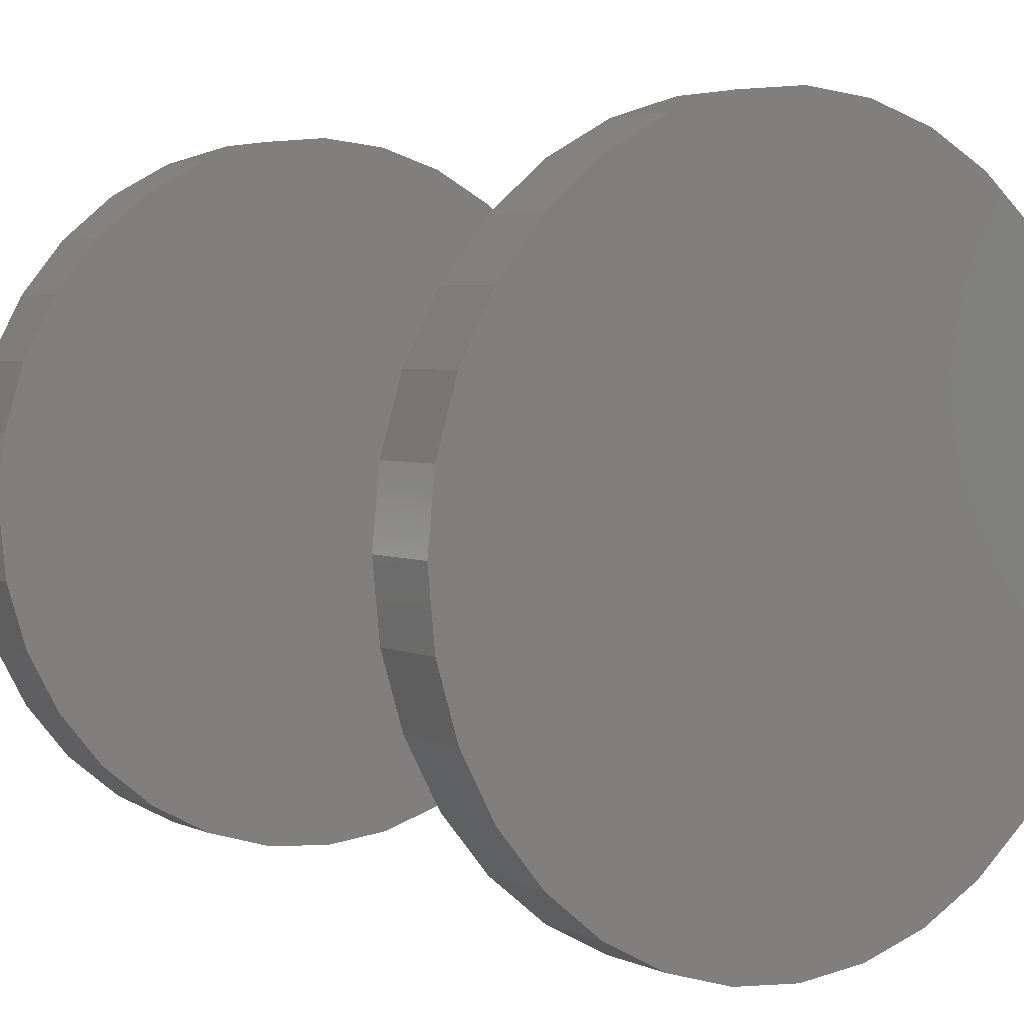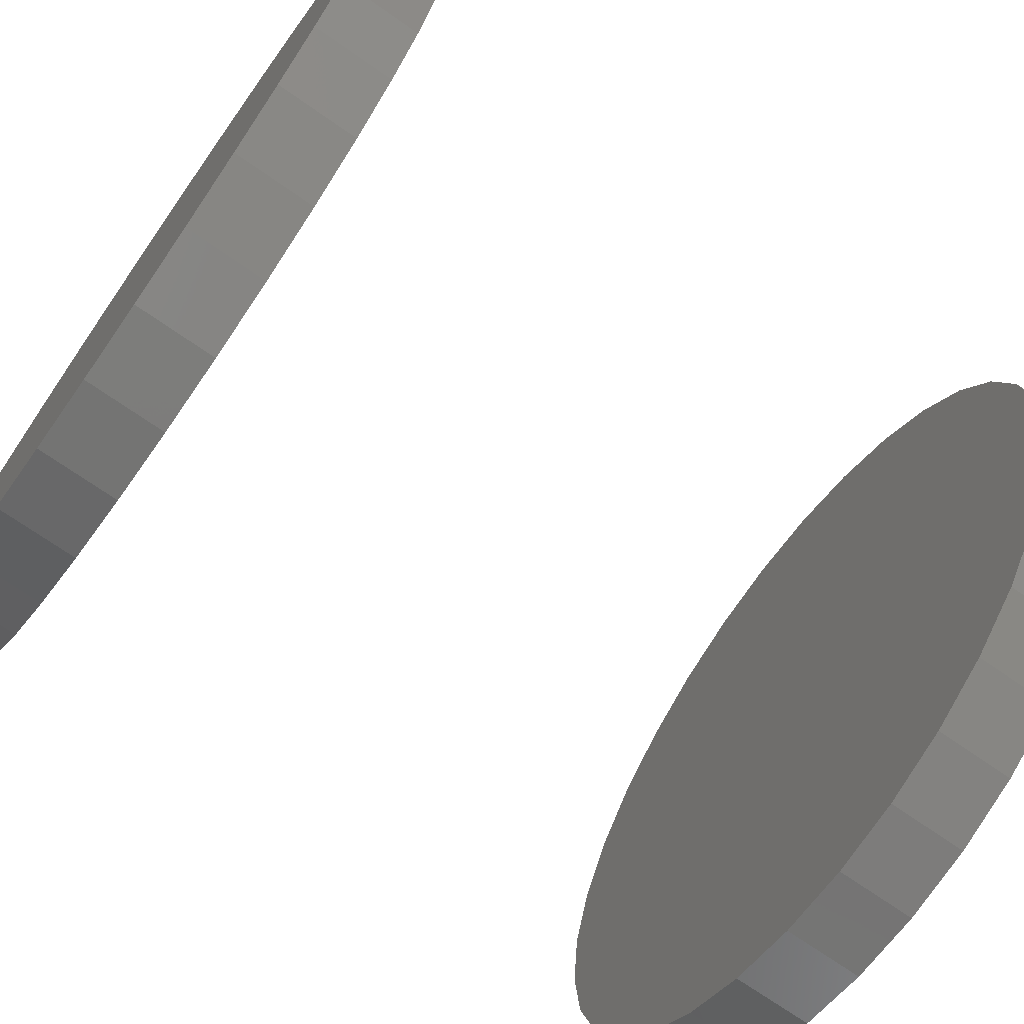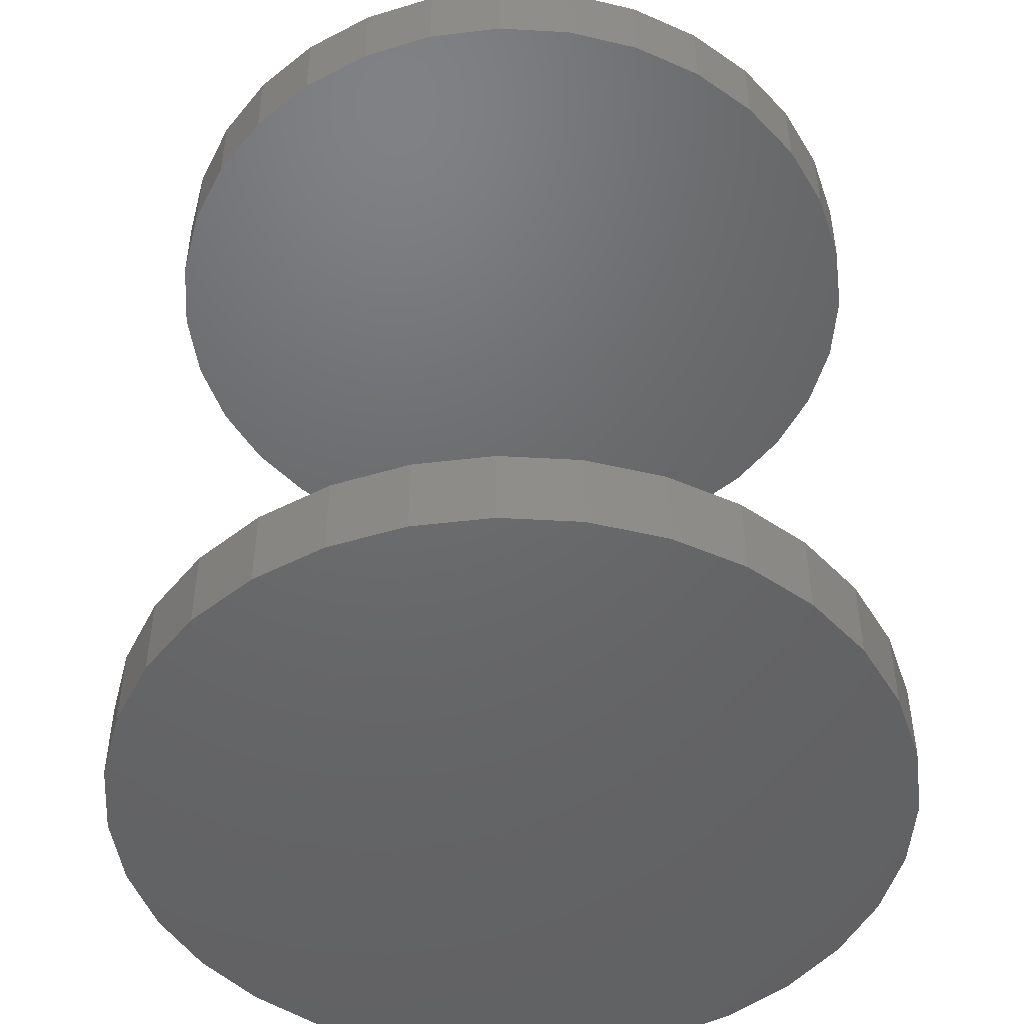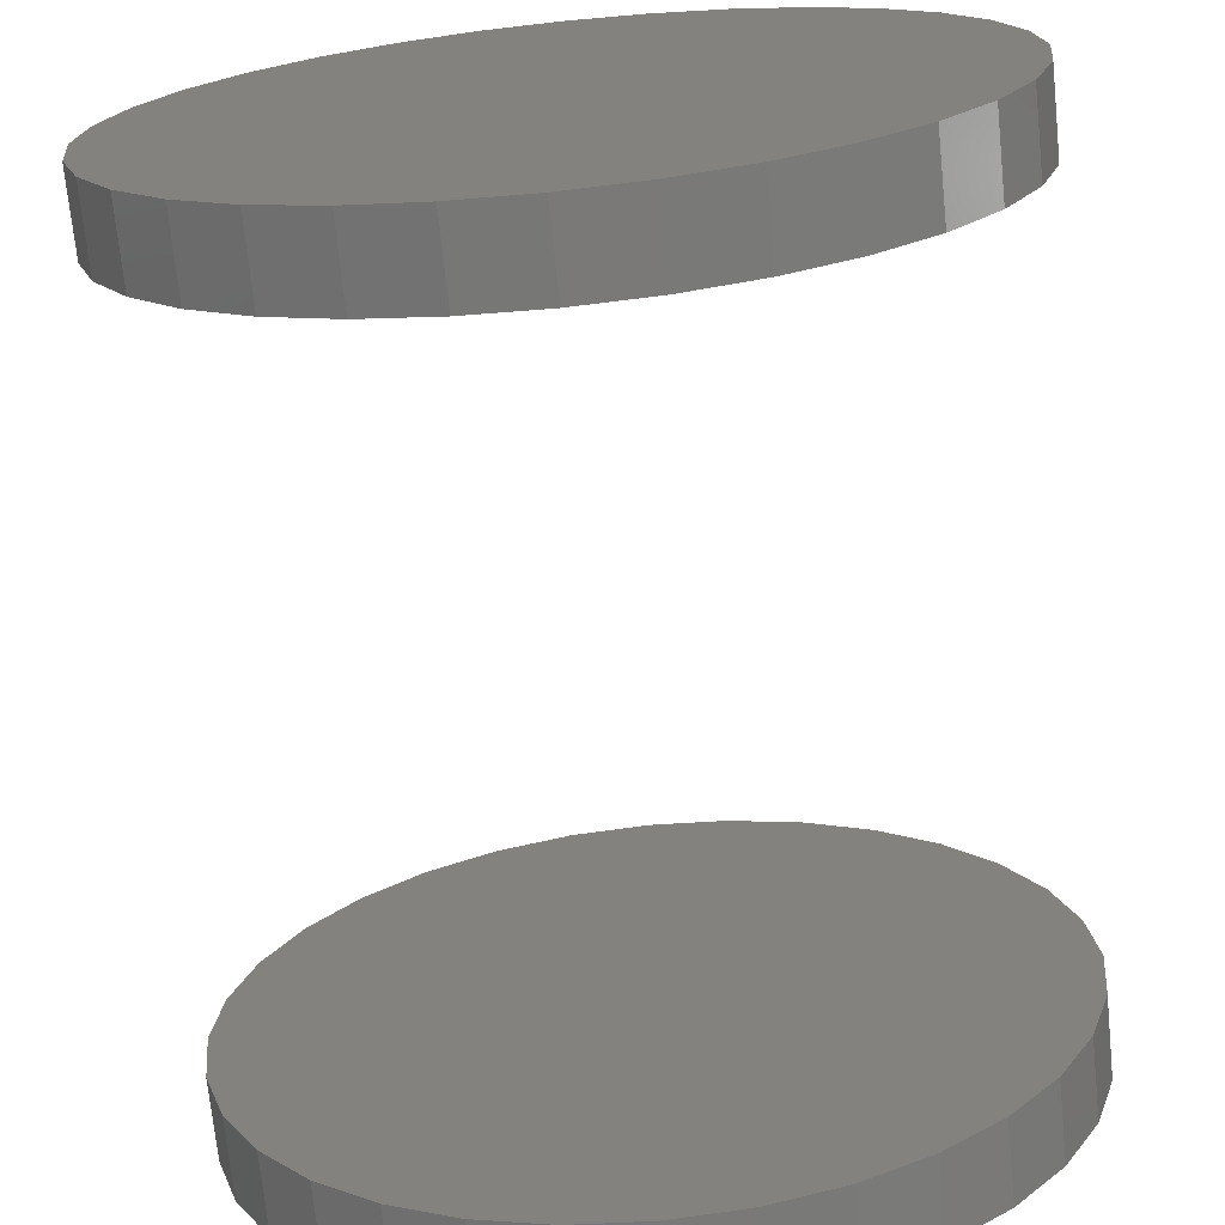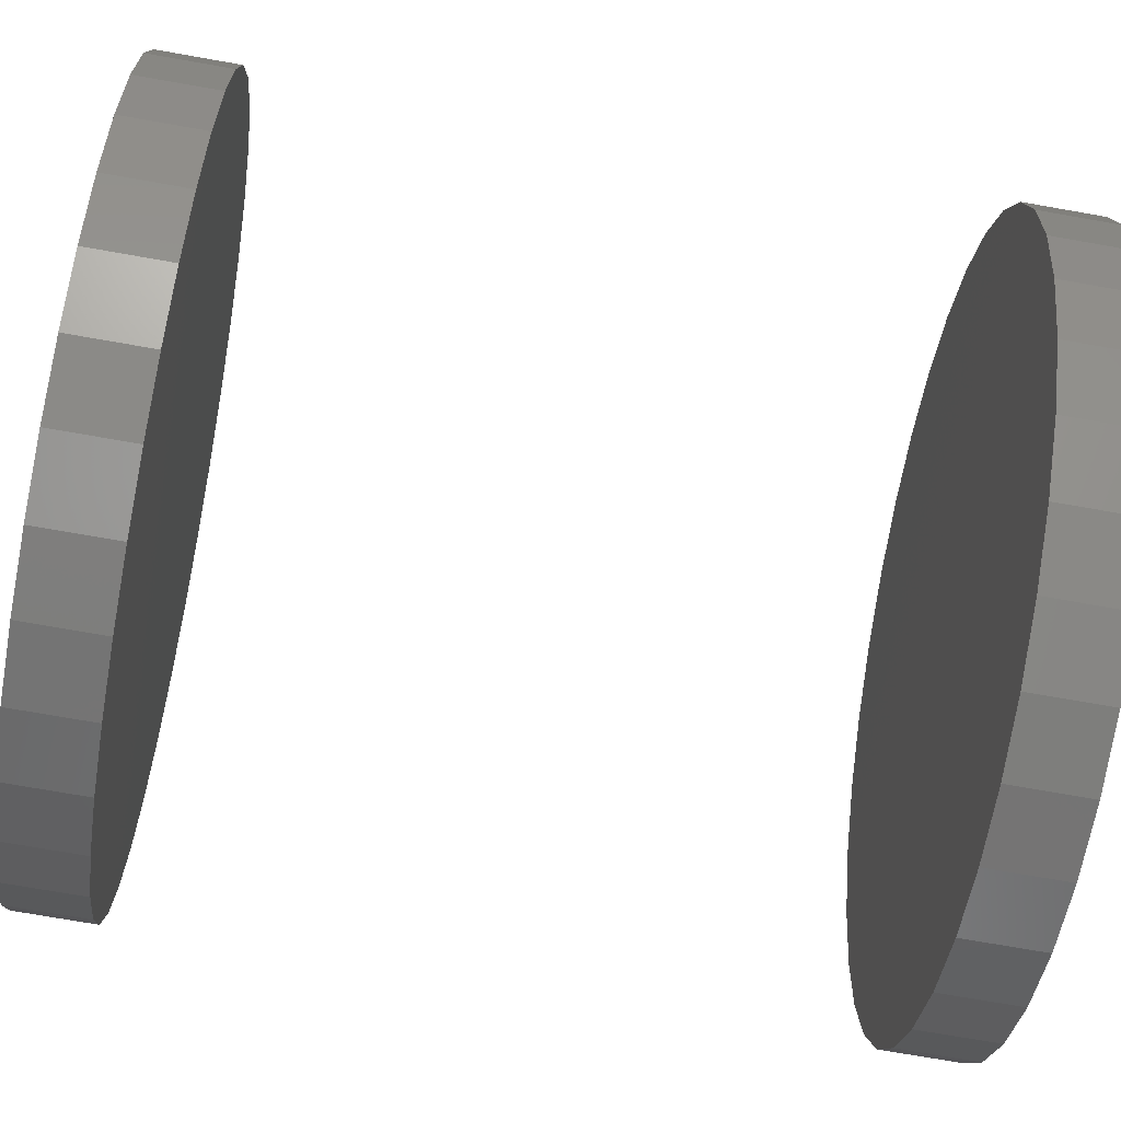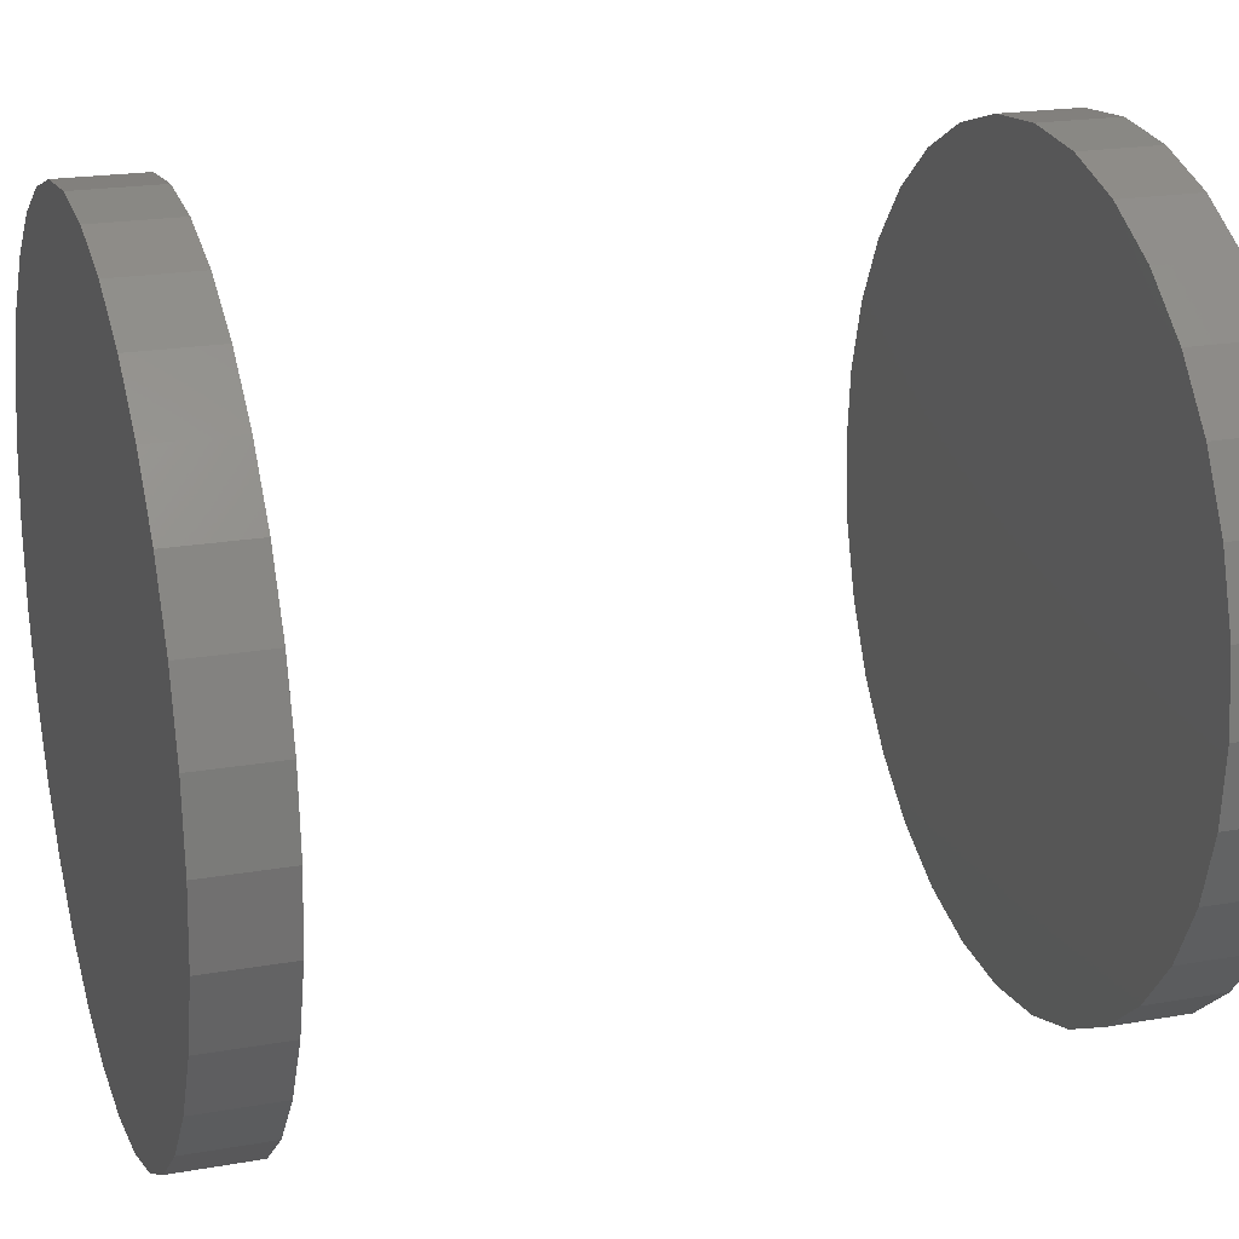
<metadata>
{"format":"stl","ext":"stl","renderer":"f3d","projection":"perspective","resolution":1024,"background":"white","views":[{"elev":3.8,"azim":-35.4,"up":"+Z"},{"elev":-71.2,"azim":55.0,"up":"+Z"},{"elev":-47.6,"azim":-65.5,"up":"+Y"},{"elev":-71.3,"azim":-174.2,"up":"+Z"},{"elev":-72.4,"azim":80.0,"up":"+Z"},{"elev":20.6,"azim":72.2,"up":"+Z"}]}
</metadata>
<code>
# stl→obj: 128 verts, 248 faces
v -0.375 -0.7188 4.641e-17
v -0.375 -0.7969 4.641e-17
v -0.3677 -0.7188 0.07393
v -0.3677 -0.7969 0.07393
v -0.3462 -0.7188 0.145
v -0.3462 -0.7969 0.145
v -0.3111 -0.7188 0.2105
v -0.3111 -0.7969 0.2105
v -0.264 -0.7188 0.268
v -0.264 -0.7969 0.268
v -0.2066 -0.7188 0.3151
v -0.2066 -0.7969 0.3151
v -0.1411 -0.7188 0.3501
v -0.1411 -0.7969 0.3501
v -0.06998 -0.7188 0.3717
v -0.06998 -0.7969 0.3717
v 0.003947 -0.7188 0.3789
v 0.003947 -0.7969 0.3789
v 0.07788 -0.7188 0.3717
v 0.07788 -0.7969 0.3717
v 0.149 -0.7188 0.3501
v 0.149 -0.7969 0.3501
v 0.2145 -0.7188 0.3151
v 0.2145 -0.7969 0.3151
v 0.2719 -0.7188 0.268
v 0.2719 -0.7969 0.268
v 0.319 -0.7188 0.2105
v 0.319 -0.7969 0.2105
v 0.354 -0.7188 0.145
v 0.354 -0.7969 0.145
v 0.3756 -0.7188 0.07393
v 0.3756 -0.7969 0.07393
v 0.3829 -0.7188 -1.392e-16
v 0.3829 -0.7969 -4.641e-17
v -0.375 0.04688 4.641e-17
v -0.375 -0.03125 4.641e-17
v -0.3677 0.04688 0.07393
v -0.3677 -0.03125 0.07393
v -0.3462 0.04688 0.145
v -0.3462 -0.03125 0.145
v -0.3111 0.04688 0.2105
v -0.3111 -0.03125 0.2105
v -0.264 0.04688 0.268
v -0.264 -0.03125 0.268
v -0.2066 0.04688 0.3151
v -0.2066 -0.03125 0.3151
v -0.1411 0.04688 0.3501
v -0.1411 -0.03125 0.3501
v -0.06998 0.04688 0.3717
v -0.06998 -0.03125 0.3717
v 0.003947 0.04688 0.3789
v 0.003947 -0.03125 0.3789
v 0.07788 0.04688 0.3717
v 0.07788 -0.03125 0.3717
v 0.149 0.04688 0.3501
v 0.149 -0.03125 0.3501
v 0.2145 0.04688 0.3151
v 0.2145 -0.03125 0.3151
v 0.2719 0.04688 0.268
v 0.2719 -0.03125 0.268
v 0.319 0.04688 0.2105
v 0.319 -0.03125 0.2105
v 0.354 0.04688 0.145
v 0.354 -0.03125 0.145
v 0.3756 0.04688 0.07393
v 0.3756 -0.03125 0.07393
v 0.3829 0.04688 -1.392e-16
v 0.3829 -0.03125 -4.641e-17
v 0.3756 -0.7188 -0.07393
v 0.3756 -0.7969 -0.07393
v 0.354 -0.7188 -0.145
v 0.354 -0.7969 -0.145
v 0.319 -0.7188 -0.2105
v 0.319 -0.7969 -0.2105
v 0.2719 -0.7188 -0.268
v 0.2719 -0.7969 -0.268
v 0.2145 -0.7188 -0.3151
v 0.2145 -0.7969 -0.3151
v 0.149 -0.7188 -0.3501
v 0.149 -0.7969 -0.3501
v 0.07788 -0.7188 -0.3717
v 0.07788 -0.7969 -0.3717
v 0.003947 -0.7188 -0.3789
v 0.003947 -0.7969 -0.3789
v -0.06998 -0.7188 -0.3717
v -0.06998 -0.7969 -0.3717
v -0.1411 -0.7188 -0.3501
v -0.1411 -0.7969 -0.3501
v -0.2066 -0.7188 -0.3151
v -0.2066 -0.7969 -0.3151
v -0.264 -0.7188 -0.268
v -0.264 -0.7969 -0.268
v -0.3111 -0.7188 -0.2105
v -0.3111 -0.7969 -0.2105
v -0.3462 -0.7188 -0.145
v -0.3462 -0.7969 -0.145
v -0.3677 -0.7188 -0.07393
v -0.3677 -0.7969 -0.07393
v 0.3756 0.04688 -0.07393
v 0.3756 -0.03125 -0.07393
v 0.354 0.04688 -0.145
v 0.354 -0.03125 -0.145
v 0.319 0.04688 -0.2105
v 0.319 -0.03125 -0.2105
v 0.2719 0.04688 -0.268
v 0.2719 -0.03125 -0.268
v 0.2145 0.04688 -0.3151
v 0.2145 -0.03125 -0.3151
v 0.149 0.04688 -0.3501
v 0.149 -0.03125 -0.3501
v 0.07788 0.04688 -0.3717
v 0.07788 -0.03125 -0.3717
v 0.003947 0.04688 -0.3789
v 0.003947 -0.03125 -0.3789
v -0.06998 0.04688 -0.3717
v -0.06998 -0.03125 -0.3717
v -0.1411 0.04688 -0.3501
v -0.1411 -0.03125 -0.3501
v -0.2066 0.04688 -0.3151
v -0.2066 -0.03125 -0.3151
v -0.264 0.04688 -0.268
v -0.264 -0.03125 -0.268
v -0.3111 0.04688 -0.2105
v -0.3111 -0.03125 -0.2105
v -0.3462 0.04688 -0.145
v -0.3462 -0.03125 -0.145
v -0.3677 0.04688 -0.07393
v -0.3677 -0.03125 -0.07393
f 1 2 3
f 3 2 4
f 3 4 5
f 5 4 6
f 5 6 7
f 7 6 8
f 7 8 9
f 9 8 10
f 9 10 11
f 11 10 12
f 11 12 13
f 13 12 14
f 13 14 15
f 15 14 16
f 15 16 17
f 17 16 18
f 17 18 19
f 19 18 20
f 19 20 21
f 21 20 22
f 21 22 23
f 23 22 24
f 23 24 25
f 25 24 26
f 25 26 27
f 27 26 28
f 27 28 29
f 29 28 30
f 29 30 31
f 31 30 32
f 31 32 33
f 33 32 34
f 35 36 37
f 37 36 38
f 37 38 39
f 39 38 40
f 39 40 41
f 41 40 42
f 41 42 43
f 43 42 44
f 43 44 45
f 45 44 46
f 45 46 47
f 47 46 48
f 47 48 49
f 49 48 50
f 49 50 51
f 51 50 52
f 51 52 53
f 53 52 54
f 53 54 55
f 55 54 56
f 55 56 57
f 57 56 58
f 57 58 59
f 59 58 60
f 59 60 61
f 61 60 62
f 61 62 63
f 63 62 64
f 63 64 65
f 65 64 66
f 65 66 67
f 67 66 68
f 33 34 69
f 69 34 70
f 69 70 71
f 71 70 72
f 71 72 73
f 73 72 74
f 73 74 75
f 75 74 76
f 75 76 77
f 77 76 78
f 77 78 79
f 79 78 80
f 79 80 81
f 81 80 82
f 81 82 83
f 83 82 84
f 83 84 85
f 85 84 86
f 85 86 87
f 87 86 88
f 87 88 89
f 89 88 90
f 89 90 91
f 91 90 92
f 91 92 93
f 93 92 94
f 93 94 95
f 95 94 96
f 95 96 97
f 97 96 98
f 97 98 1
f 1 98 2
f 67 68 99
f 99 68 100
f 99 100 101
f 101 100 102
f 101 102 103
f 103 102 104
f 103 104 105
f 105 104 106
f 105 106 107
f 107 106 108
f 107 108 109
f 109 108 110
f 109 110 111
f 111 110 112
f 111 112 113
f 113 112 114
f 113 114 115
f 115 114 116
f 115 116 117
f 117 116 118
f 117 118 119
f 119 118 120
f 119 120 121
f 121 120 122
f 121 122 123
f 123 122 124
f 123 124 125
f 125 124 126
f 125 126 127
f 127 126 128
f 127 128 35
f 35 128 36
f 50 54 52
f 54 50 56
f 56 50 48
f 56 48 58
f 58 48 46
f 58 46 60
f 60 46 44
f 60 44 62
f 62 44 42
f 62 42 64
f 64 42 40
f 64 40 66
f 66 40 38
f 66 38 68
f 68 38 36
f 68 36 100
f 100 36 128
f 100 128 102
f 102 128 126
f 102 126 104
f 104 126 124
f 104 124 106
f 106 124 122
f 106 122 108
f 108 122 120
f 108 120 110
f 110 120 118
f 110 118 112
f 112 118 116
f 112 116 114
f 17 19 15
f 83 85 81
f 81 85 87
f 81 87 79
f 79 87 89
f 79 89 77
f 77 89 91
f 77 91 75
f 75 91 93
f 75 93 73
f 73 93 95
f 73 95 71
f 71 95 97
f 71 97 69
f 69 97 1
f 69 1 33
f 33 1 3
f 33 3 31
f 31 3 5
f 31 5 29
f 29 5 7
f 29 7 27
f 27 7 9
f 27 9 25
f 25 9 11
f 25 11 23
f 23 11 13
f 23 13 21
f 21 13 15
f 21 15 19
f 51 53 49
f 113 115 111
f 111 115 117
f 111 117 109
f 109 117 119
f 109 119 107
f 107 119 121
f 107 121 105
f 105 121 123
f 105 123 103
f 103 123 125
f 103 125 101
f 101 125 127
f 101 127 99
f 99 127 35
f 99 35 67
f 67 35 37
f 67 37 65
f 65 37 39
f 65 39 63
f 63 39 41
f 63 41 61
f 61 41 43
f 61 43 59
f 59 43 45
f 59 45 57
f 57 45 47
f 57 47 55
f 55 47 49
f 55 49 53
f 16 20 18
f 20 16 22
f 22 16 14
f 22 14 24
f 24 14 12
f 24 12 26
f 26 12 10
f 26 10 28
f 28 10 8
f 28 8 30
f 30 8 6
f 30 6 32
f 32 6 4
f 32 4 34
f 34 4 2
f 34 2 70
f 70 2 98
f 70 98 72
f 72 98 96
f 72 96 74
f 74 96 94
f 74 94 76
f 76 94 92
f 76 92 78
f 78 92 90
f 78 90 80
f 80 90 88
f 80 88 82
f 82 88 86
f 82 86 84

</code>
